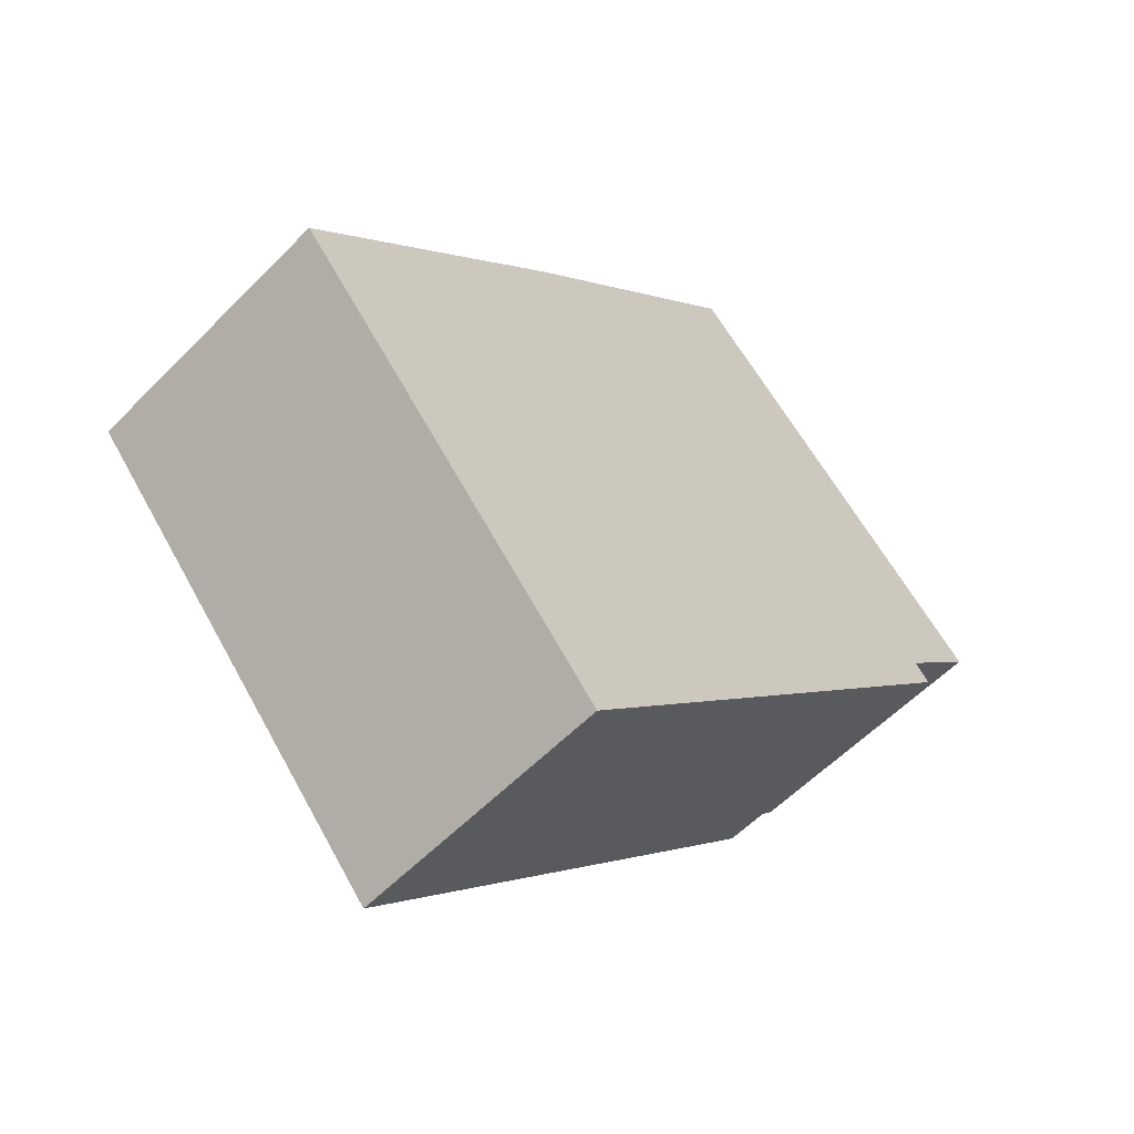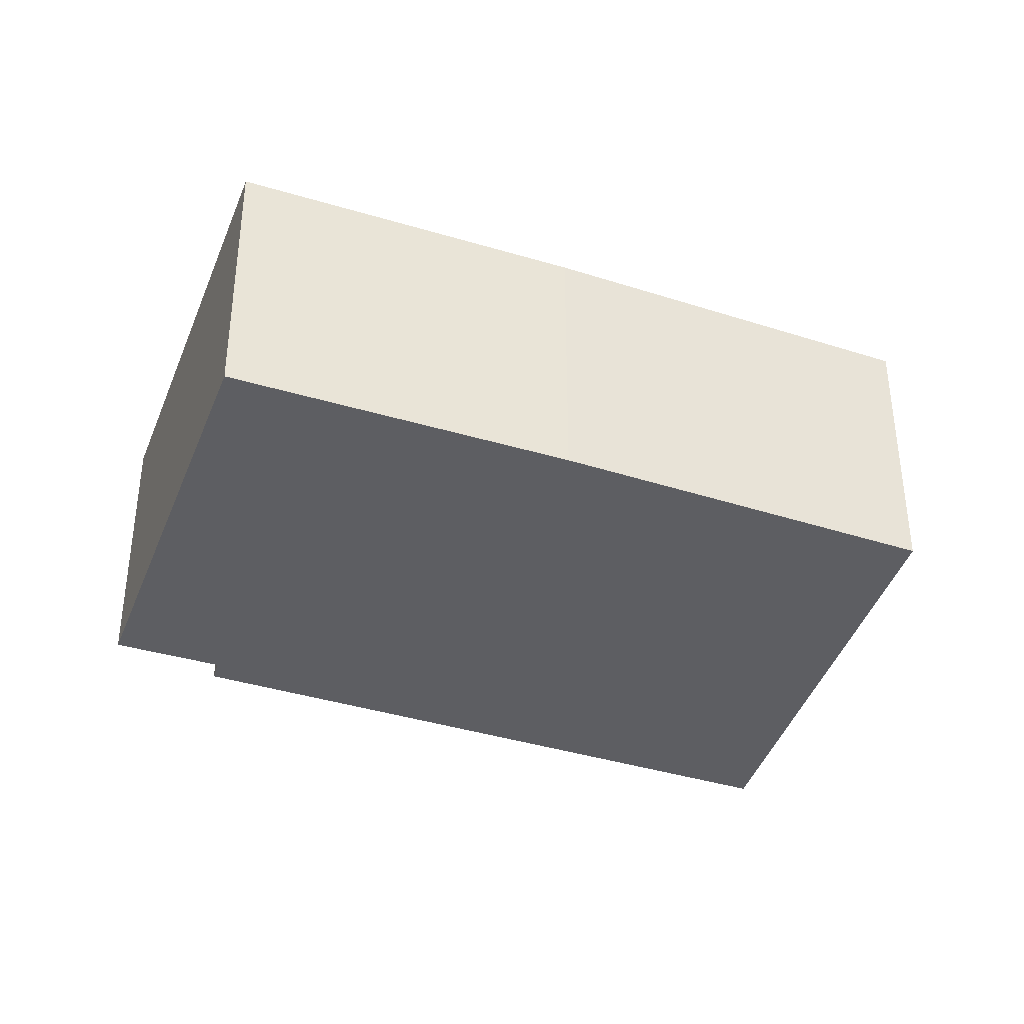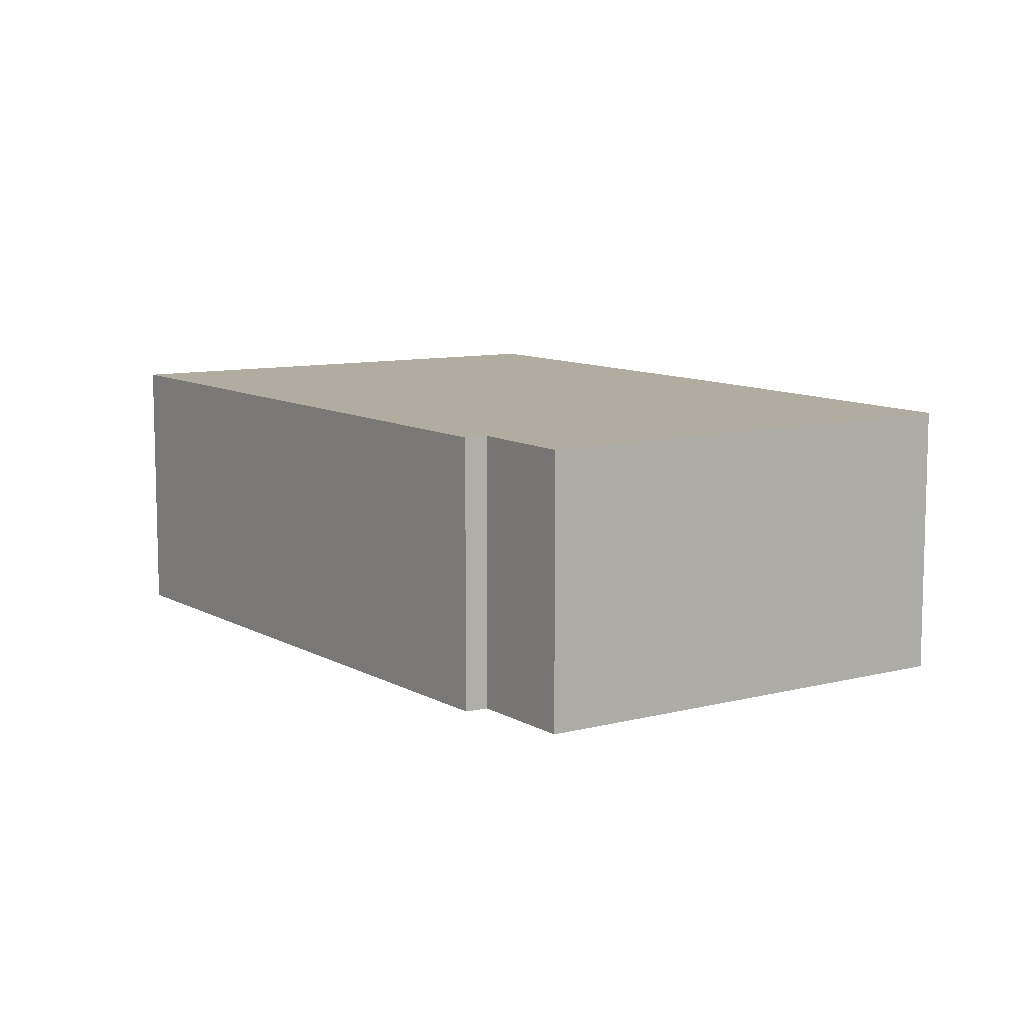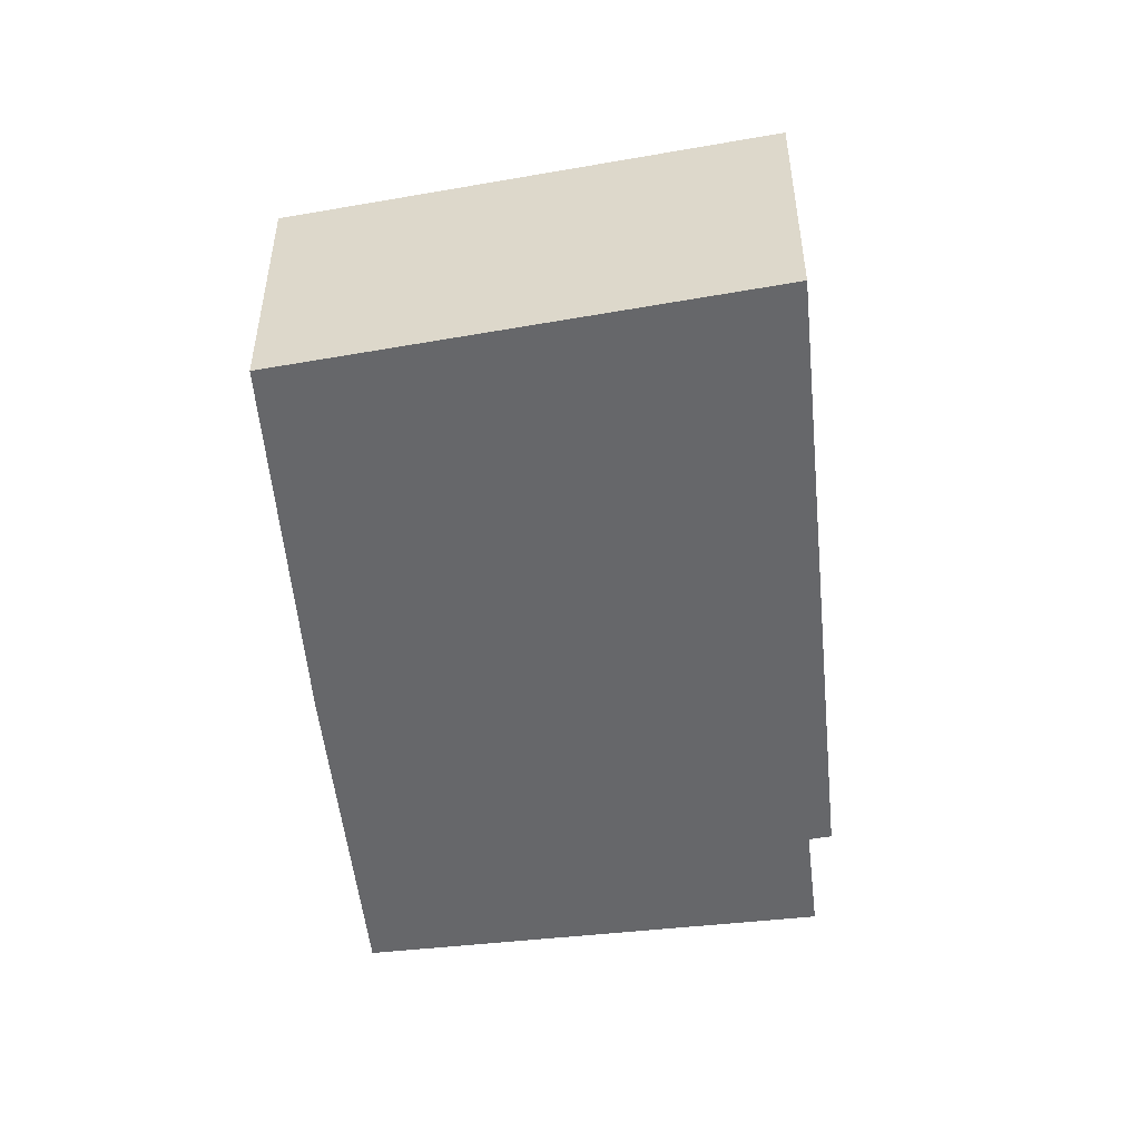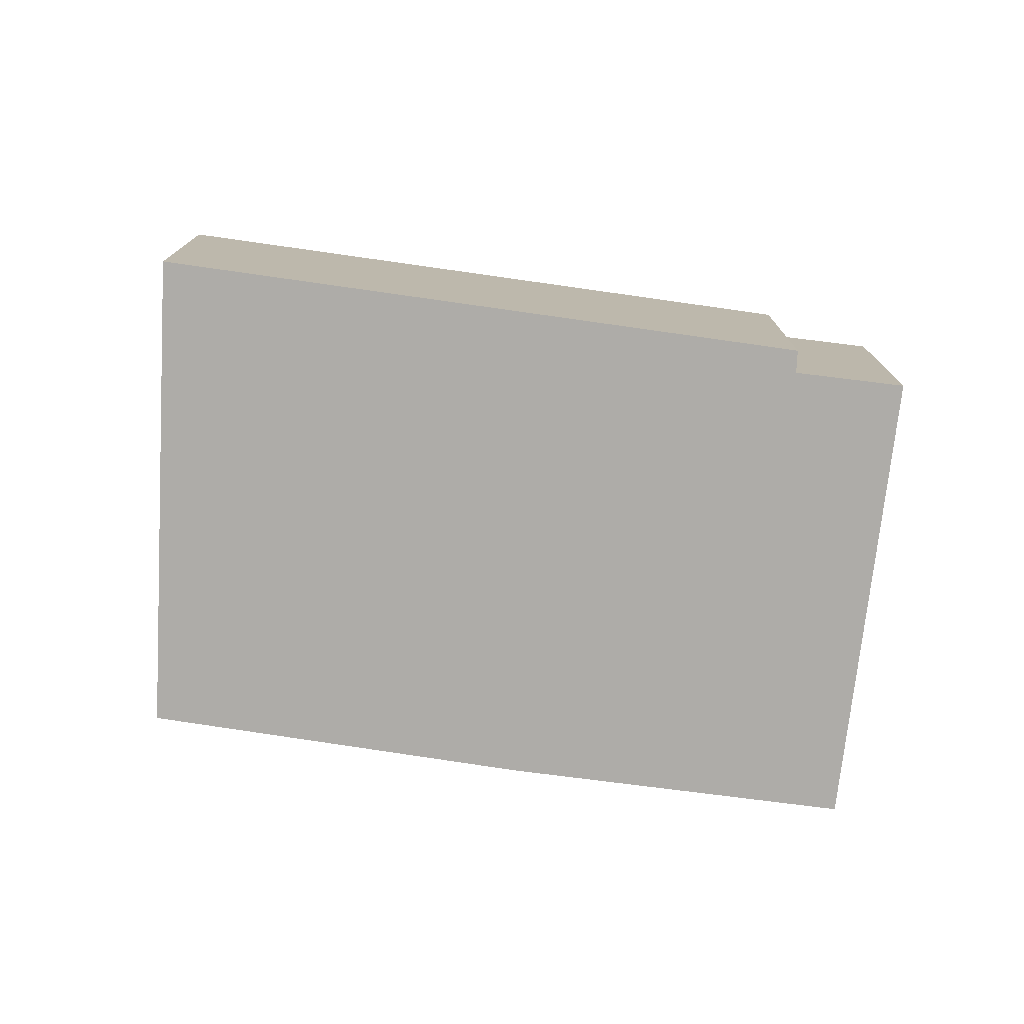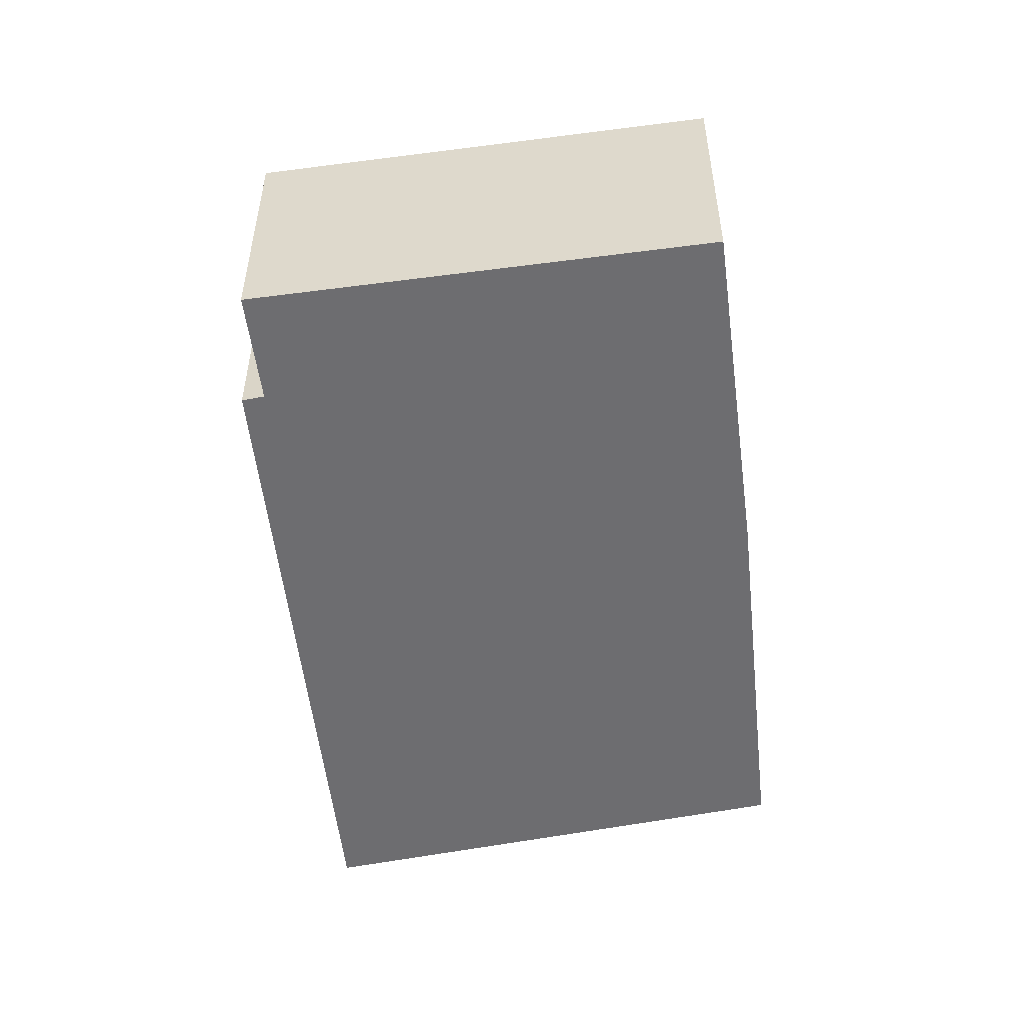
<metadata>
{"format":"obj","ext":"obj","renderer":"f3d","projection":"perspective","resolution":1024,"background":"white","views":[{"elev":-57.3,"azim":136.4,"up":"+Z"},{"elev":-38.5,"azim":25.2,"up":"+Y"},{"elev":9.9,"azim":-78.7,"up":"+Y"},{"elev":-52.1,"azim":142.2,"up":"+Y"},{"elev":-76.9,"azim":-141.4,"up":"+Y"},{"elev":-54.1,"azim":-36.7,"up":"+Y"}]}
</metadata>
<code>
v  0.83 3.484 -1.277
v  10.99 3.484 -2.726
v  6.742 3.484 -7.539
v  1.029 3.484 -1.05
v  0.084 3.484 -0.085
v  0 3.484 2.133e-16
v  1.207 3.484 1.189
v  4.365 3.484 4.299
v  7.543 3.484 1.019
v  0 0 0
v  0.084 5.205e-18 -0.085
v  1.029 6.429e-17 -1.05
v  6.742 4.616e-16 -7.539
v  0.83 7.819e-17 -1.277
v  4.365 -2.632e-16 4.299
v  1.207 -7.281e-17 1.189
v  7.543 -6.24e-17 1.019
v  10.99 1.669e-16 -2.726
g defaultobject
f 1 2 3
f 2 1 4
f 2 4 5
f 2 5 6
f 2 6 7
f 2 7 8
f 2 8 9
f 5 10 6
f 10 5 4
f 10 4 11
f 11 4 12
f 13 1 3
f 1 13 14
f 10 7 6
f 7 10 8
f 8 10 15
f 15 10 16
f 14 4 1
f 4 14 12
f 15 9 8
f 9 15 17
f 17 2 9
f 2 17 18
f 18 3 2
f 3 18 13
f 16 11 12
f 11 16 10
f 17 13 18
f 13 17 15
f 13 15 12
f 13 12 14
f 12 15 16

</code>
